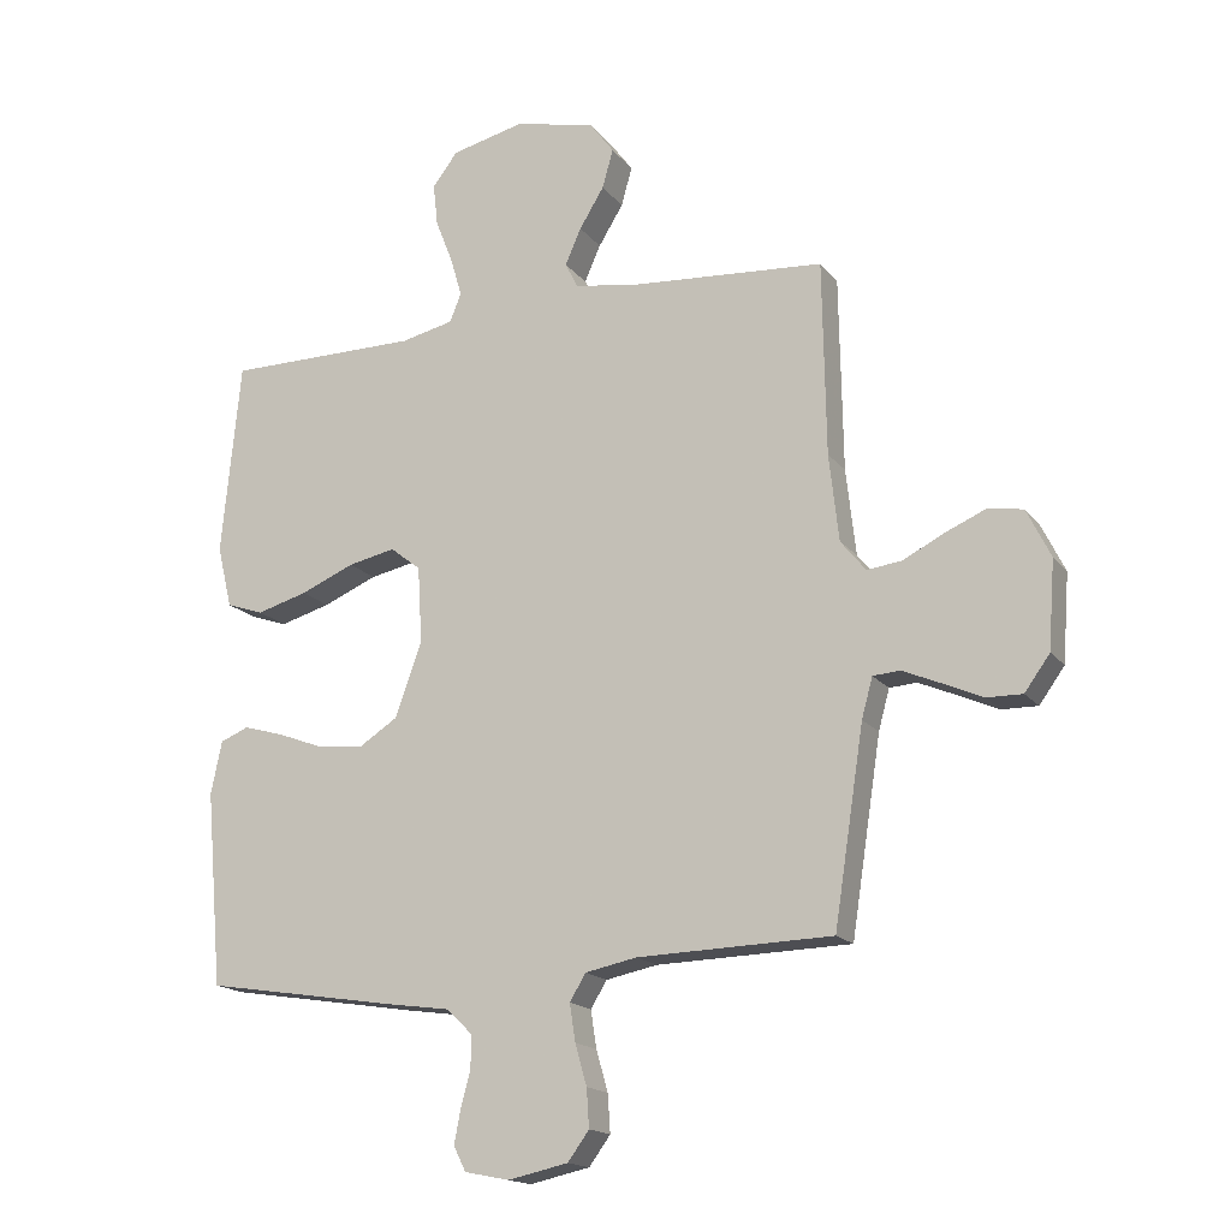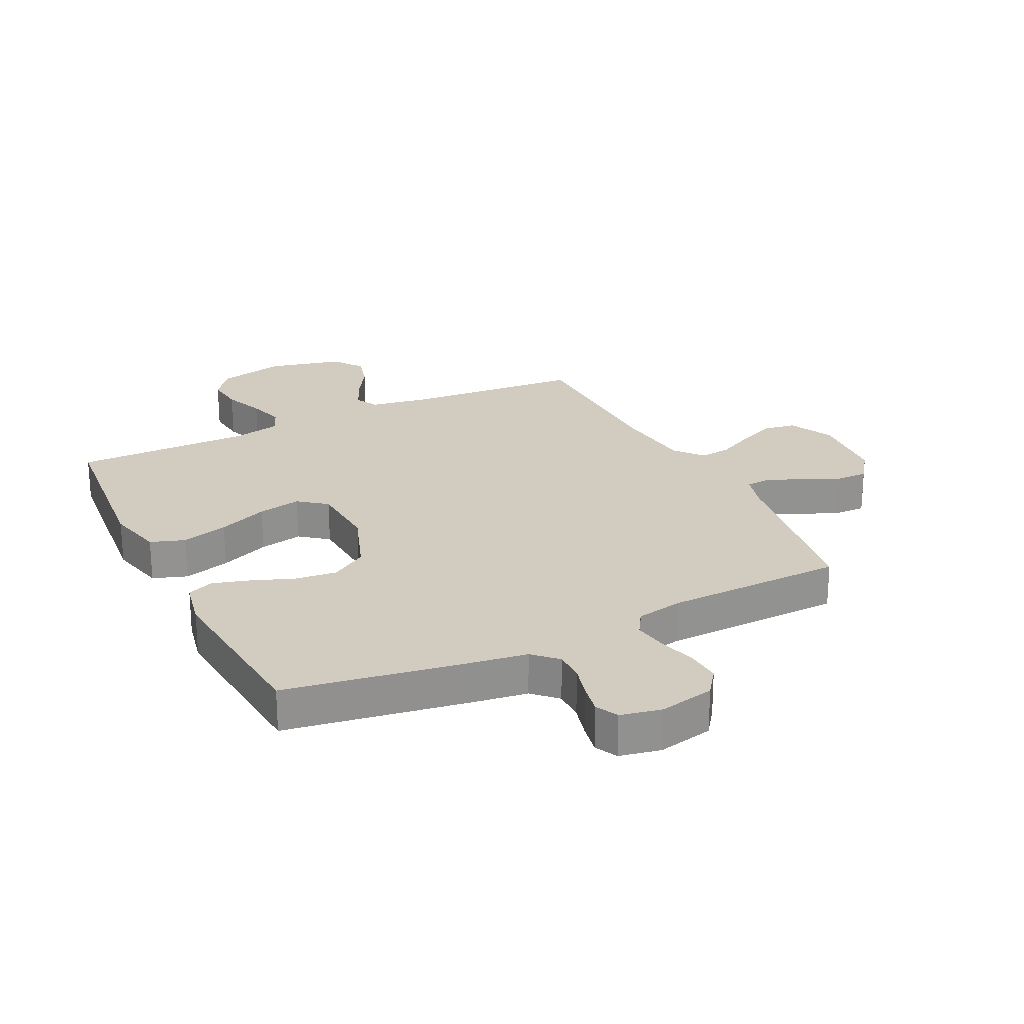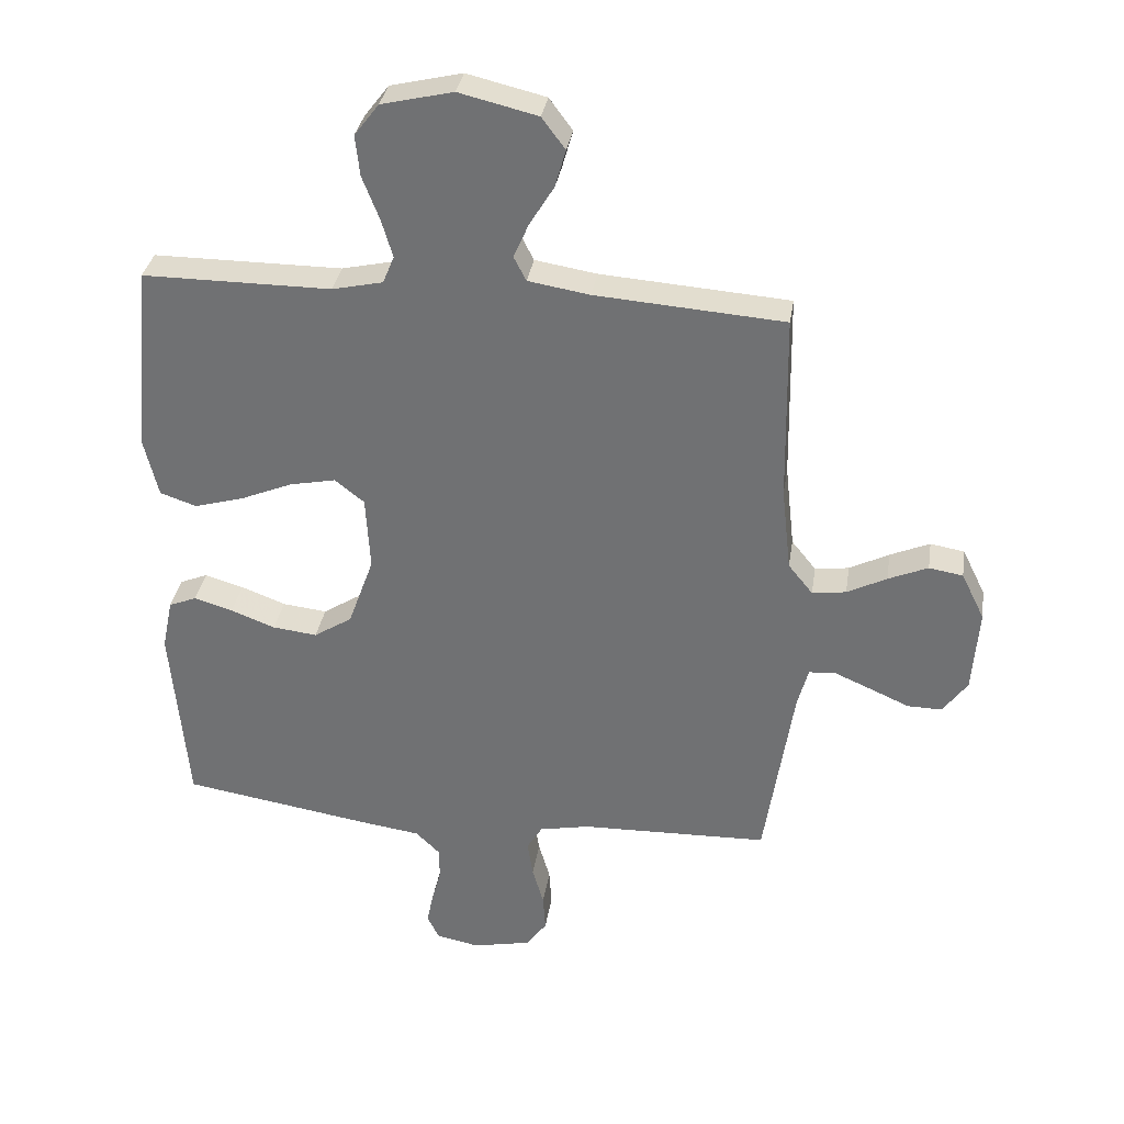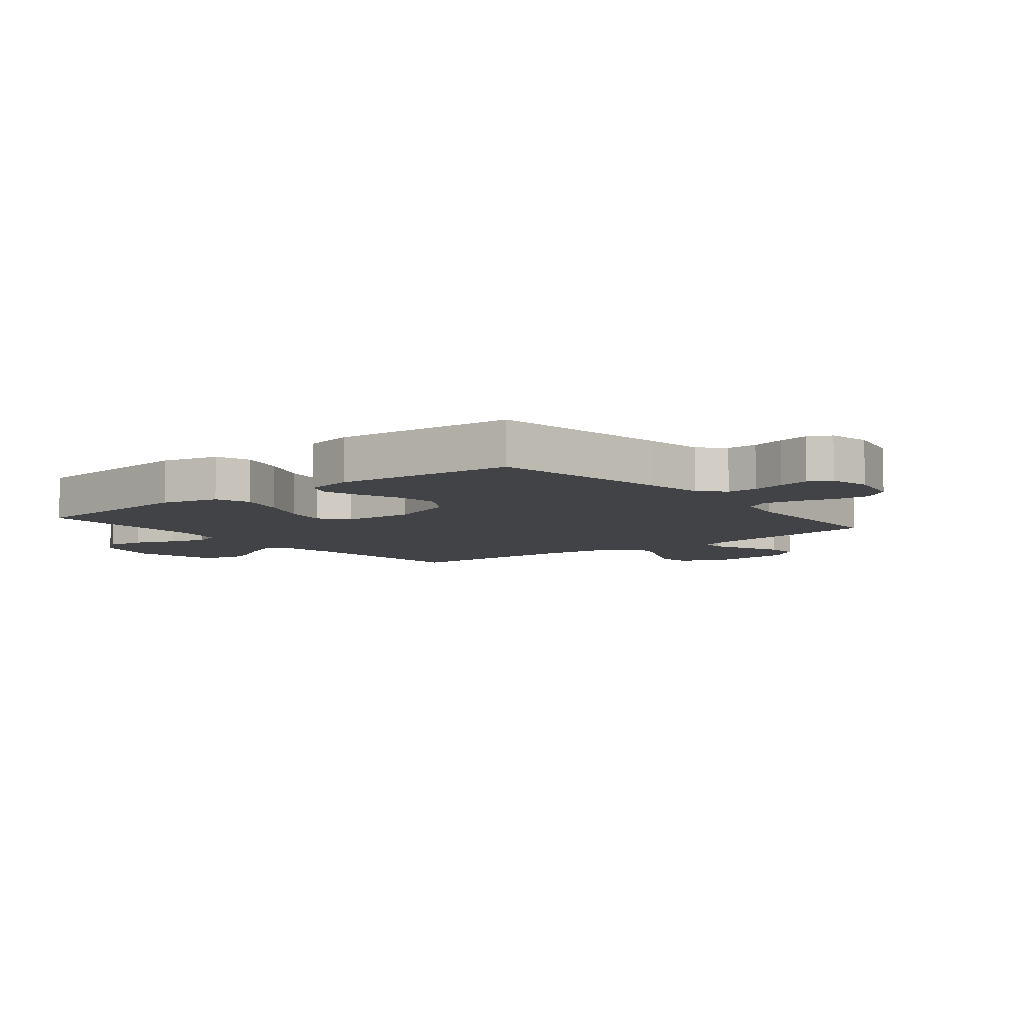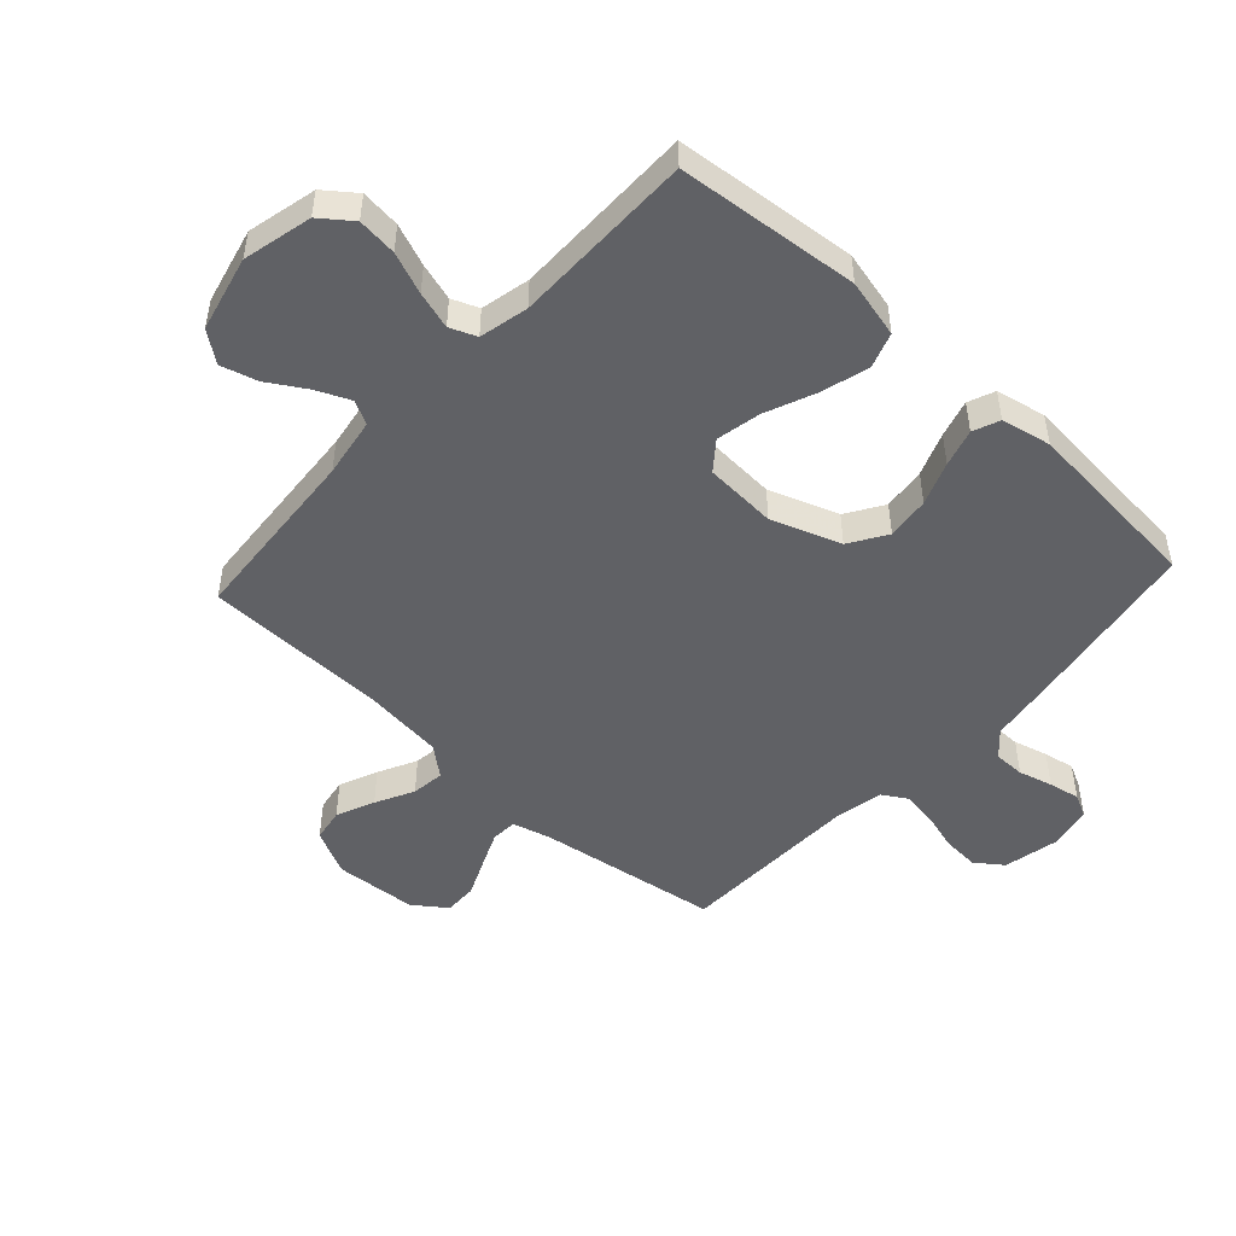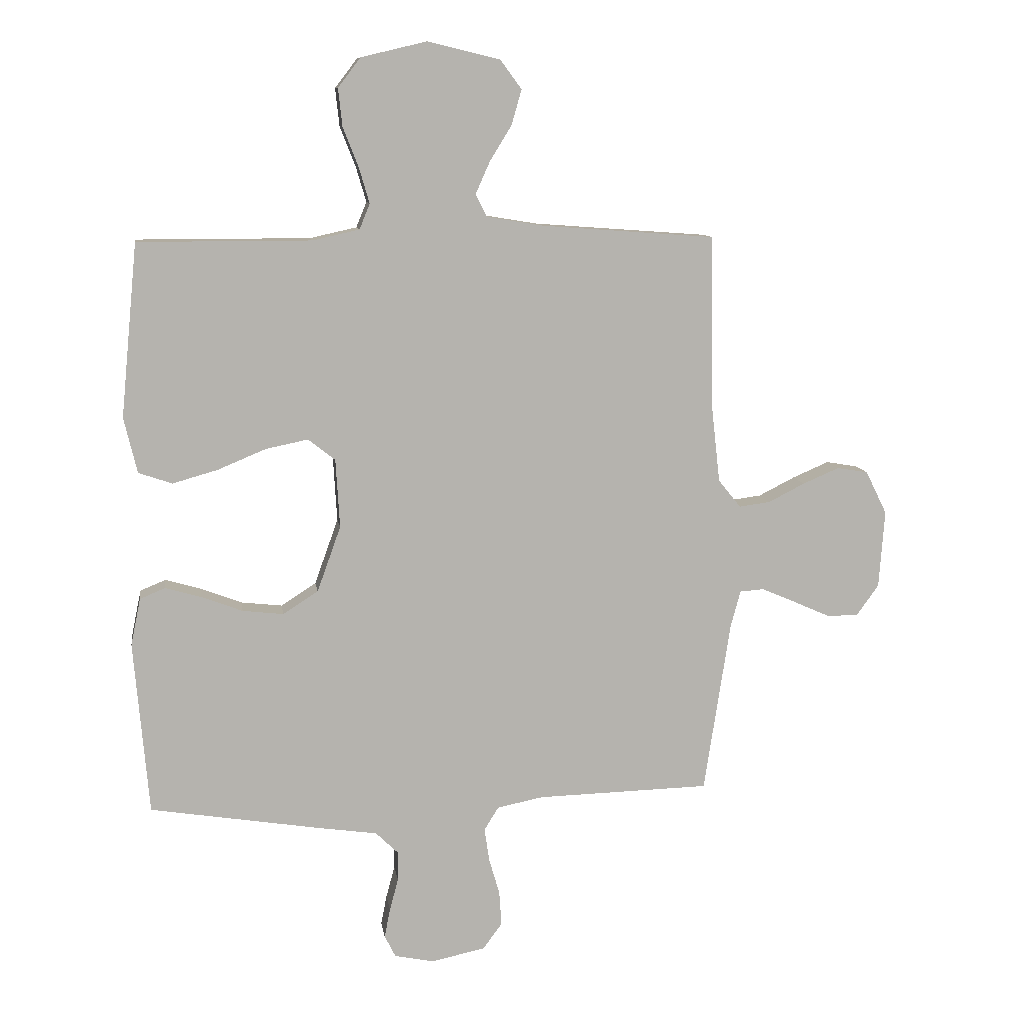
<metadata>
{"format":"obj","ext":"obj","renderer":"f3d","projection":"perspective","resolution":1024,"background":"white","views":[{"elev":-16.8,"azim":-155.0,"up":"+Z"},{"elev":24.0,"azim":153.9,"up":"+Y"},{"elev":33.6,"azim":-171.2,"up":"+Z"},{"elev":-7.0,"azim":128.8,"up":"+Y"},{"elev":-49.3,"azim":47.5,"up":"+Y"},{"elev":10.1,"azim":171.7,"up":"+Z"}]}
</metadata>
<code>
v -0.5 0.07 -0.5
v -0.546 0.07 -0.2
v -0.563 0.07 -0.138
v -0.605 0.07 -0.135
v -0.663 0.07 -0.16
v -0.726 0.07 -0.188
v -0.781 0.07 -0.189
v -0.82 0.07 -0.135
v -0.83 0.07 0
v -0.793 0.07 0.075
v -0.739 0.07 0.084
v -0.676 0.07 0.057
v -0.613 0.07 0.025
v -0.559 0.07 0.018
v -0.52 0.07 0.066
v -0.505 0.07 0.2
v -0.5 0.07 0.5
v -0.2 0.07 0.522
v -0.102 0.07 0.538
v -0.082 0.07 0.577
v -0.107 0.07 0.633
v -0.145 0.07 0.695
v -0.162 0.07 0.755
v -0.125 0.07 0.805
v 0 0.07 0.835
v 0.114 0.07 0.808
v 0.153 0.07 0.757
v 0.146 0.07 0.692
v 0.119 0.07 0.623
v 0.101 0.07 0.562
v 0.119 0.07 0.518
v 0.2 0.07 0.5
v 0.5 0.07 0.5
v 0.529 0.07 0.2
v 0.506 0.07 0.104
v 0.448 0.07 0.084
v 0.37 0.07 0.106
v 0.286 0.07 0.141
v 0.213 0.07 0.156
v 0.166 0.07 0.119
v 0.159 0.07 0
v 0.2 0.07 -0.114
v 0.261 0.07 -0.153
v 0.332 0.07 -0.145
v 0.403 0.07 -0.118
v 0.465 0.07 -0.1
v 0.509 0.07 -0.118
v 0.526 0.07 -0.2
v 0.5 0.07 -0.5
v 0.2 0.07 -0.548
v 0.102 0.07 -0.562
v 0.063 0.07 -0.6
v 0.063 0.07 -0.651
v 0.078 0.07 -0.707
v 0.088 0.07 -0.758
v 0.069 0.07 -0.796
v 0 0.07 -0.81
v -0.093 0.07 -0.79
v -0.126 0.07 -0.745
v -0.122 0.07 -0.686
v -0.104 0.07 -0.623
v -0.095 0.07 -0.565
v -0.12 0.07 -0.524
v -0.2 0.07 -0.508
v -0.5 0 -0.5
v -0.546 0 -0.2
v -0.563 0 -0.138
v -0.605 0 -0.135
v -0.663 0 -0.16
v -0.726 0 -0.188
v -0.781 0 -0.189
v -0.82 0 -0.135
v -0.83 0 0
v -0.793 0 0.075
v -0.739 0 0.084
v -0.676 0 0.057
v -0.613 0 0.025
v -0.559 0 0.018
v -0.52 0 0.066
v -0.505 0 0.2
v -0.5 0 0.5
v -0.2 0 0.522
v -0.102 0 0.538
v -0.082 0 0.577
v -0.107 0 0.633
v -0.145 0 0.695
v -0.162 0 0.755
v -0.125 0 0.805
v 0 0 0.835
v 0.114 0 0.808
v 0.153 0 0.757
v 0.146 0 0.692
v 0.119 0 0.623
v 0.101 0 0.562
v 0.119 0 0.518
v 0.2 0 0.5
v 0.5 0 0.5
v 0.529 0 0.2
v 0.506 0 0.104
v 0.448 0 0.084
v 0.37 0 0.106
v 0.286 0 0.141
v 0.213 0 0.156
v 0.166 0 0.119
v 0.159 0 0
v 0.2 0 -0.114
v 0.261 0 -0.153
v 0.332 0 -0.145
v 0.403 0 -0.118
v 0.465 0 -0.1
v 0.509 0 -0.118
v 0.526 0 -0.2
v 0.5 0 -0.5
v 0.2 0 -0.548
v 0.102 0 -0.562
v 0.063 0 -0.6
v 0.063 0 -0.651
v 0.078 0 -0.707
v 0.088 0 -0.758
v 0.069 0 -0.796
v 0 0 -0.81
v -0.093 0 -0.79
v -0.126 0 -0.745
v -0.122 0 -0.686
v -0.104 0 -0.623
v -0.095 0 -0.565
v -0.12 0 -0.524
v -0.2 0 -0.508
f 58 59 60 61
f 58 61 62
f 57 58 62
f 56 57 62
f 53 54 55 56
f 53 56 62 63
f 48 49 50 51
f 46 47 48 51
f 44 45 46 51
f 43 44 51 52
f 42 43 52
f 41 42 52
f 40 41 52
f 35 36 37 38
f 35 38 39
f 32 33 34 35
f 31 32 35 39
f 30 31 39 40
f 26 27 28 29
f 26 29 30
f 25 26 30
f 21 22 23 24
f 20 21 24 25
f 16 17 18
f 15 16 18 19
f 14 15 19
f 10 11 12 13
f 8 9 10 13
f 8 13 14
f 5 6 7 8
f 4 5 8 14
f 3 4 14 19
f 64 1 2
f 63 64 2 3
f 52 53 63 3
f 20 25 30 40
f 19 20 40 52
f 3 19 52
f 125 124 123 122
f 126 125 122
f 126 122 121
f 126 121 120
f 120 119 118 117
f 127 126 120 117
f 115 114 113 112
f 115 112 111 110
f 115 110 109 108
f 116 115 108 107
f 116 107 106
f 116 106 105
f 116 105 104
f 102 101 100 99
f 103 102 99
f 99 98 97 96
f 103 99 96 95
f 104 103 95 94
f 93 92 91 90
f 94 93 90
f 94 90 89
f 88 87 86 85
f 89 88 85 84
f 82 81 80
f 83 82 80 79
f 83 79 78
f 77 76 75 74
f 77 74 73 72
f 78 77 72
f 72 71 70 69
f 78 72 69 68
f 83 78 68 67
f 66 65 128
f 67 66 128 127
f 67 127 117 116
f 104 94 89 84
f 116 104 84 83
f 116 83 67
f 1 65 66 2
f 2 66 67 3
f 3 67 68 4
f 4 68 69 5
f 5 69 70 6
f 6 70 71 7
f 7 71 72 8
f 8 72 73 9
f 9 73 74 10
f 10 74 75 11
f 11 75 76 12
f 12 76 77 13
f 13 77 78 14
f 14 78 79 15
f 15 79 80 16
f 16 80 81 17
f 17 81 82 18
f 18 82 83 19
f 19 83 84 20
f 20 84 85 21
f 21 85 86 22
f 22 86 87 23
f 23 87 88 24
f 24 88 89 25
f 25 89 90 26
f 26 90 91 27
f 27 91 92 28
f 28 92 93 29
f 29 93 94 30
f 30 94 95 31
f 31 95 96 32
f 32 96 97 33
f 33 97 98 34
f 34 98 99 35
f 35 99 100 36
f 36 100 101 37
f 37 101 102 38
f 38 102 103 39
f 39 103 104 40
f 40 104 105 41
f 41 105 106 42
f 42 106 107 43
f 43 107 108 44
f 44 108 109 45
f 45 109 110 46
f 46 110 111 47
f 47 111 112 48
f 48 112 113 49
f 49 113 114 50
f 50 114 115 51
f 51 115 116 52
f 52 116 117 53
f 53 117 118 54
f 54 118 119 55
f 55 119 120 56
f 56 120 121 57
f 57 121 122 58
f 58 122 123 59
f 59 123 124 60
f 60 124 125 61
f 61 125 126 62
f 62 126 127 63
f 63 127 128 64
f 64 128 65 1

</code>
